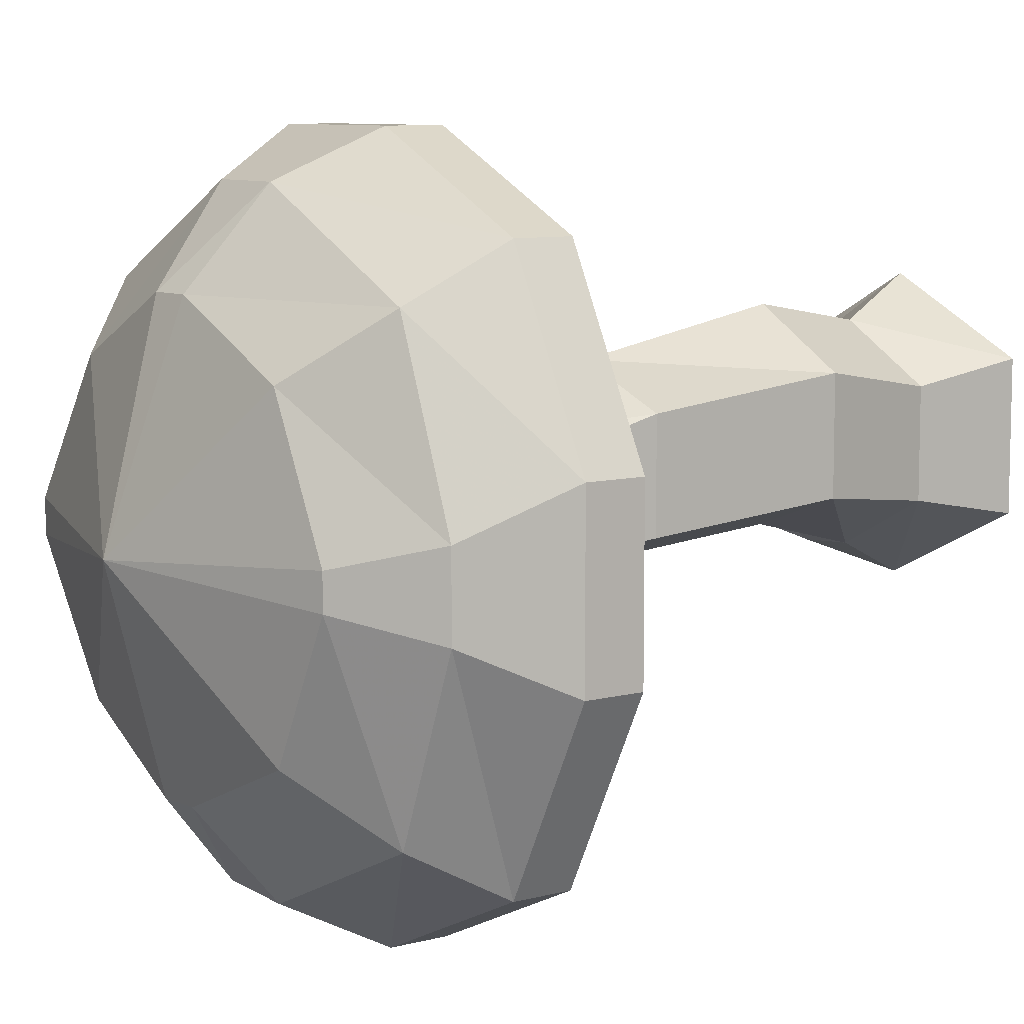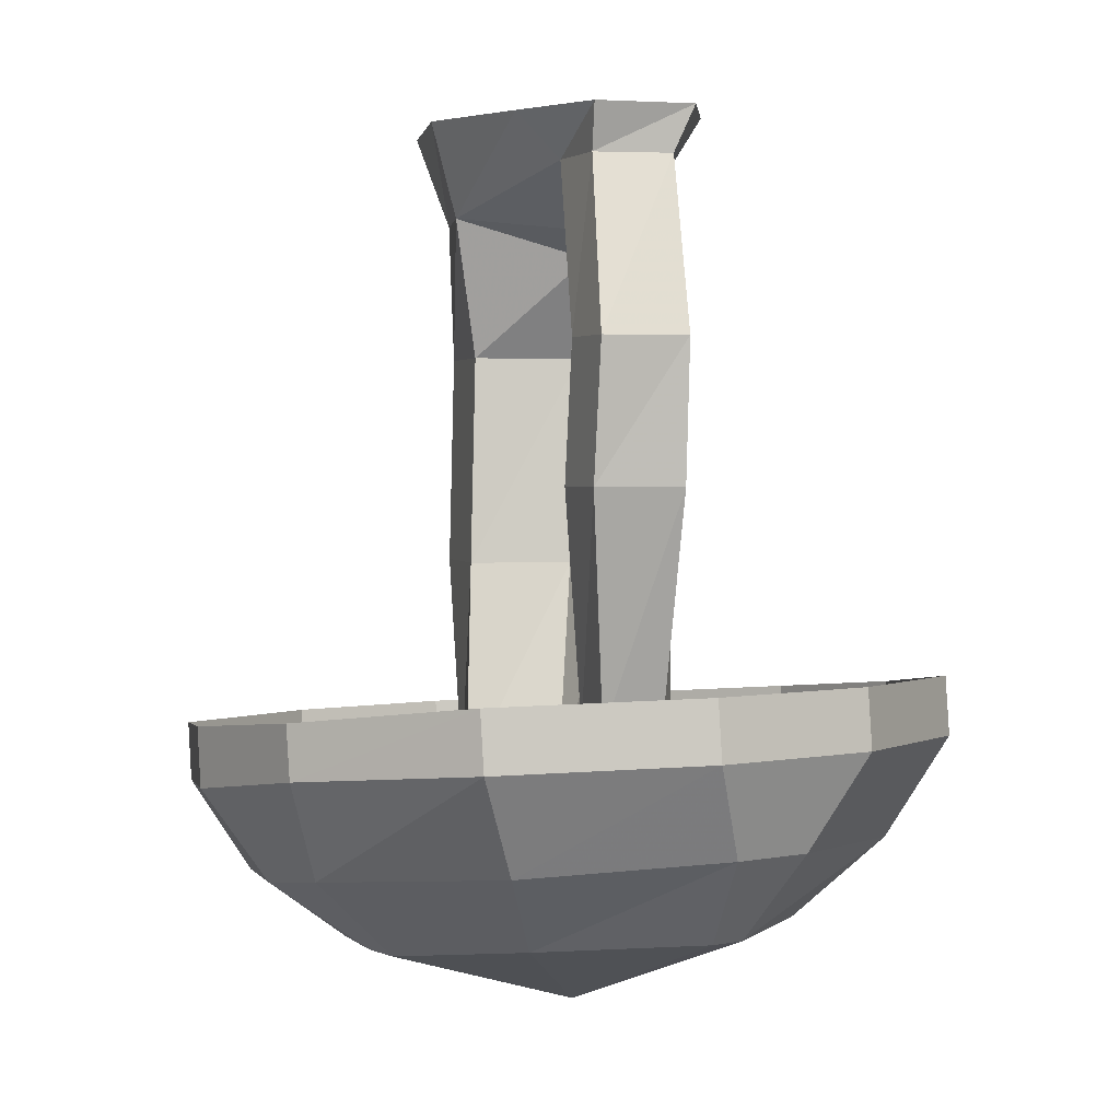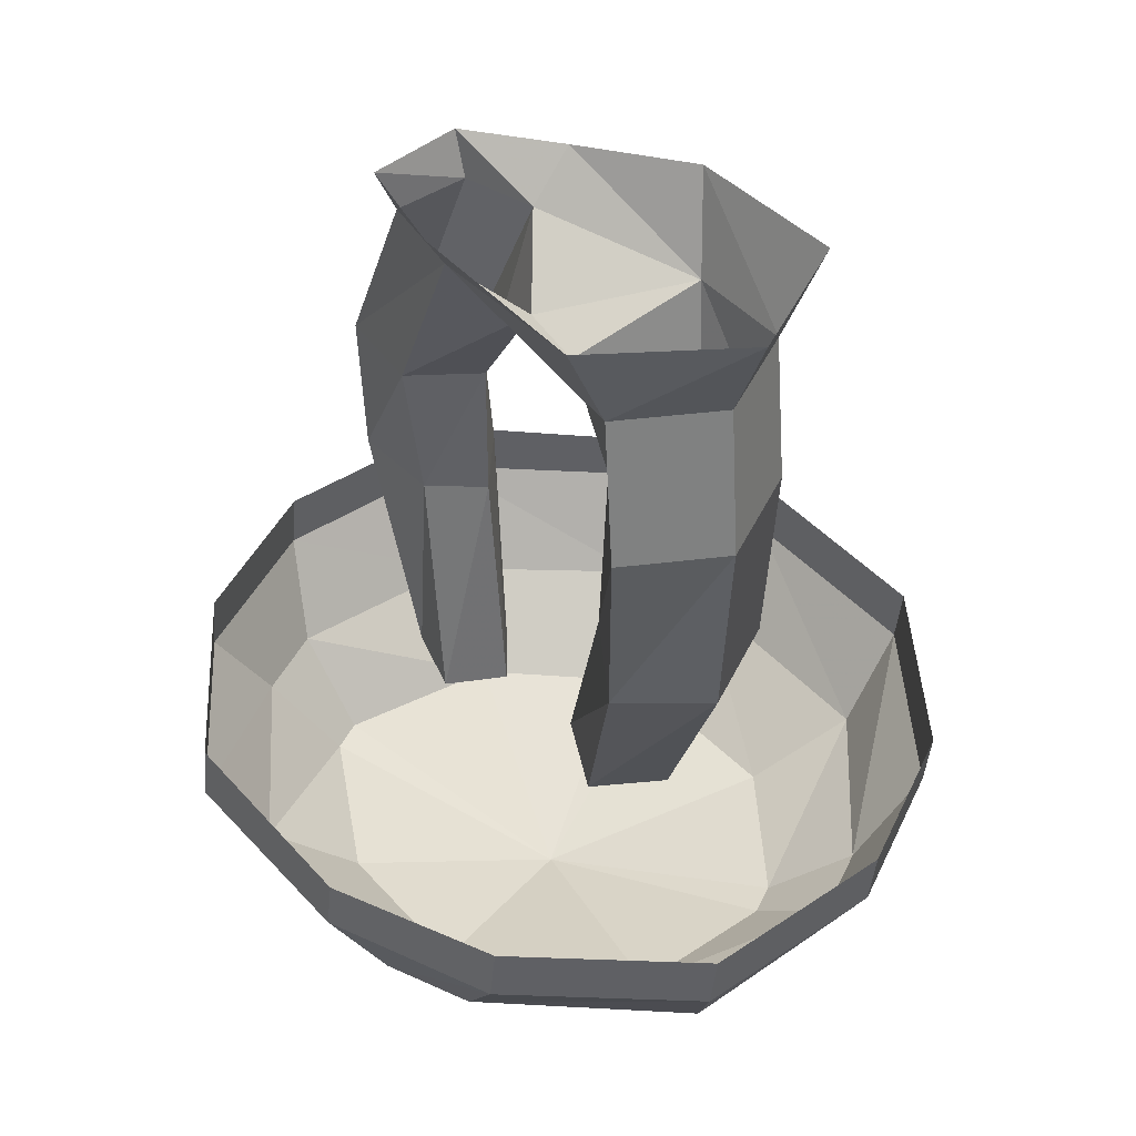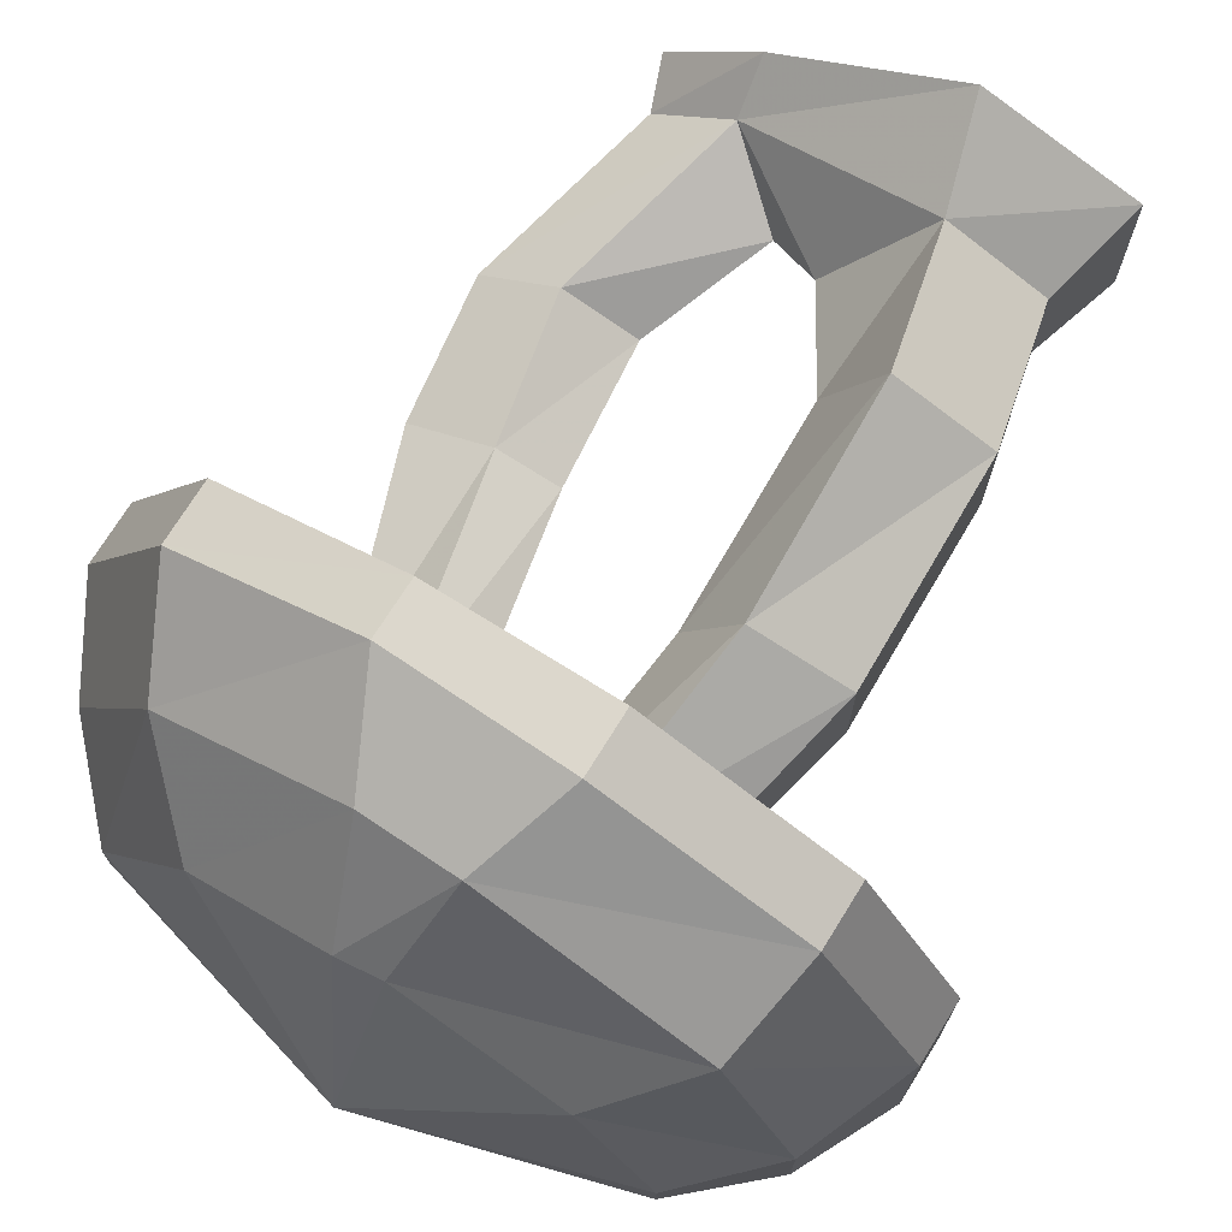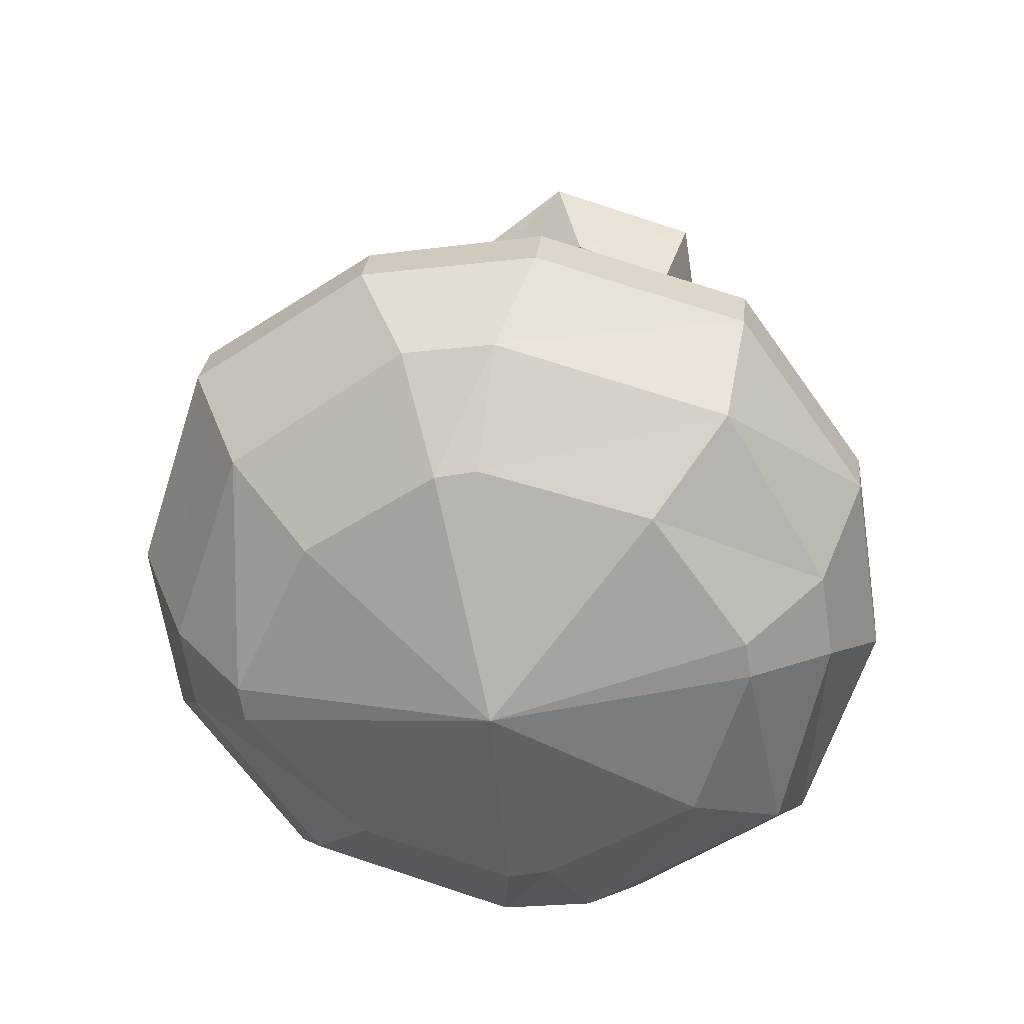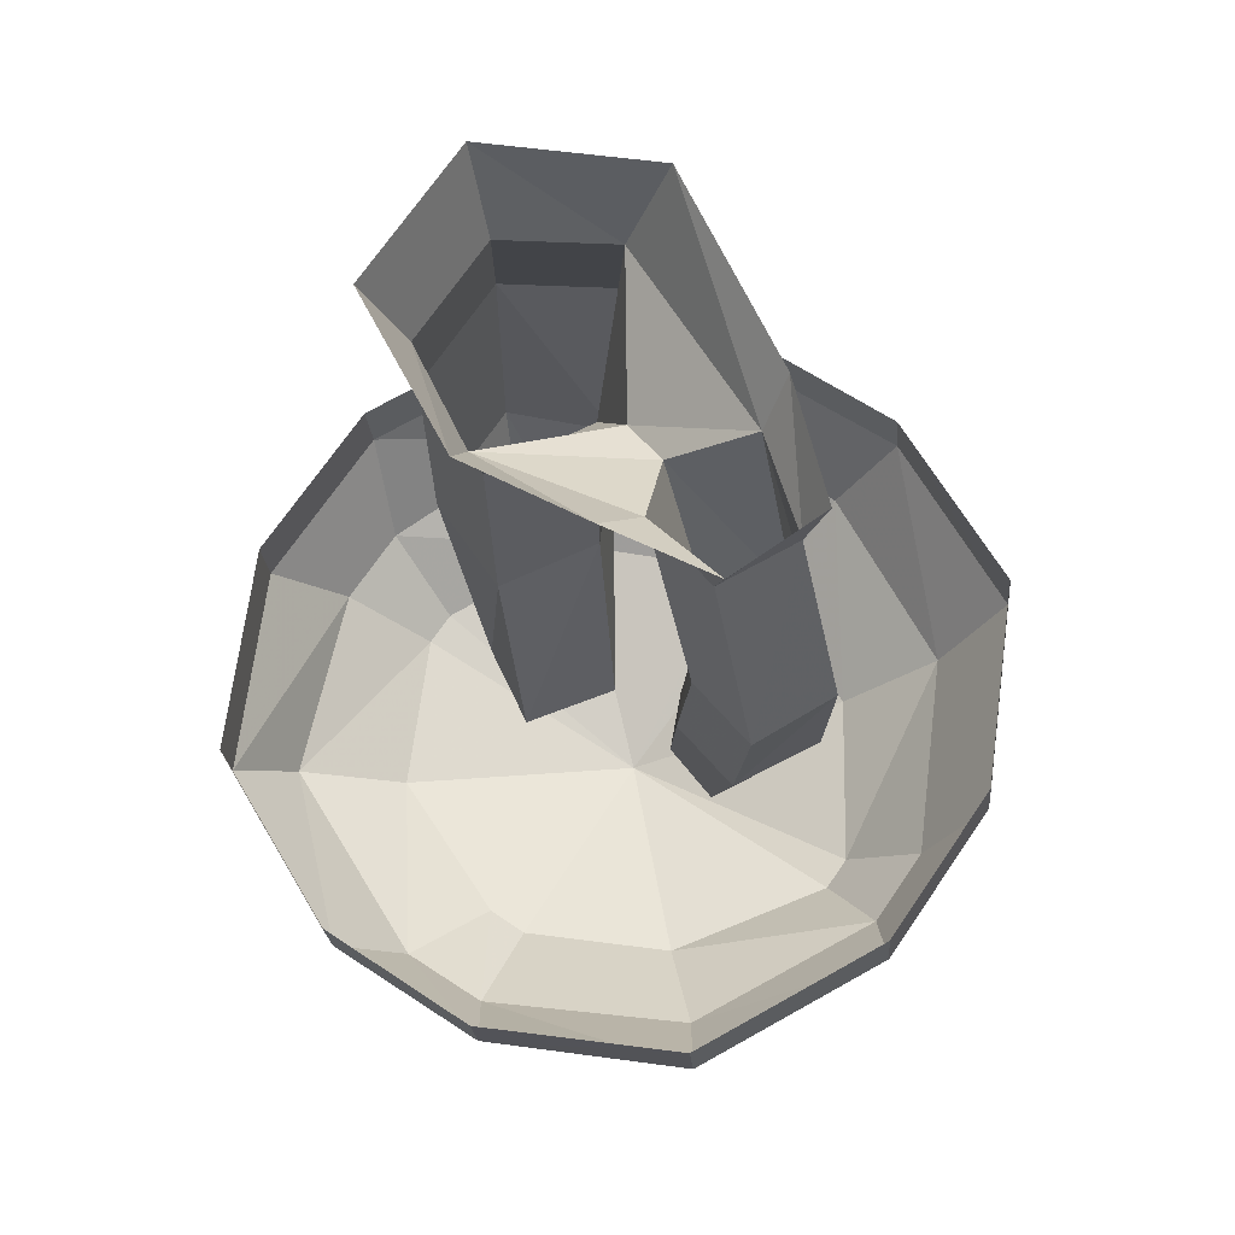
<metadata>
{"format":"obj","ext":"obj","renderer":"f3d","projection":"perspective","resolution":1024,"background":"white","views":[{"elev":8.6,"azim":49.2,"up":"+Z"},{"elev":2.5,"azim":-125.6,"up":"+Y"},{"elev":42.0,"azim":23.6,"up":"+Y"},{"elev":72.9,"azim":26.1,"up":"+Z"},{"elev":-64.1,"azim":8.8,"up":"+Y"},{"elev":70.4,"azim":-145.7,"up":"+Y"}]}
</metadata>
<code>
v -0.125 -0.8359 0.4844
v 0.1016 -0.8672 0.4844
v 0.1094 -0.7891 0.4844
v -0.1172 -0.7656 0.4844
v -0.3672 -0.8125 0.3672
v -0.3203 -0.9453 0.2969
v -0.07812 -0.9688 0.4219
v 0.03906 -0.9844 0.4219
v 0.3516 -0.8906 0.3672
v 0.3594 -0.8125 0.3672
v 0.4766 -0.8984 0.1172
v 0.4844 -0.8203 0.1172
v 0.4766 -0.8984 -0.1172
v 0.4844 -0.8203 -0.1172
v 0.3516 -0.8906 -0.3672
v 0.3594 -0.8125 -0.3672
v 0.1016 -0.8672 -0.4844
v 0.1094 -0.7891 -0.4844
v -0.125 -0.8359 -0.4844
v -0.1172 -0.7656 -0.4844
v -0.3672 -0.8125 -0.3672
v -0.3594 -0.7344 -0.3672
v -0.4922 -0.8047 -0.1172
v -0.4844 -0.7266 -0.1172
v -0.4922 -0.8047 0.1172
v -0.4844 -0.7266 0.1172
v -0.3594 -0.7344 0.3672
v 0.3125 -1.016 0.2969
v 0.4062 -1.023 0.05469
v 0.4062 -1.023 -0.05469
v 0.3125 -1.016 -0.2969
v 0.03906 -0.9844 -0.4219
v -0.07812 -0.9688 -0.4219
v -0.3203 -0.9453 -0.2969
v -0.4453 -0.9297 -0.05469
v -0.4453 -0.9297 0.05469
v -0.3594 -1.047 0.02344
v -0.2344 -1.055 0.2109
v -0.05469 -1.078 0.2969
v 0 -1.078 0.2969
v 0.2031 -1.102 0.2109
v 0.2969 -1.109 0.02344
v 0.2969 -1.109 -0.02344
v 0.2031 -1.102 -0.2109
v 0 -1.078 -0.2969
v -0.05469 -1.078 -0.2969
v -0.2344 -1.055 -0.2109
v -0.3594 -1.047 -0.02344
v -0.03125 -1.172 0
v 0.07031 -0.5938 0.07031
v 0.1406 -0.5938 0.2031
v 0.1641 -0.3125 0.2578
v 0.09375 -0.3125 0.1016
v 0.1406 -0.5938 -0.04688
v 0.07031 -0.875 -0.1016
v 0 -0.875 0
v 0.07031 -0.875 0.1016
v 0.2656 -0.5938 0.1484
v 0.2891 -0.3125 0.1797
v 0.2656 -0.125 0.1484
v 0.1406 -0.125 0.2266
v 0.03125 -0.1797 0.07031
v 0.1641 -0.3125 -0.02344
v 0.2656 -0.5938 0
v 0.1641 -0.875 -0.04688
v 0.2891 -0.3125 0.02344
v 0.2656 -0.125 0
v 0.3125 0 -0.02344
v 0.3125 0 0.1797
v 0.1172 0 0.2812
v -0.1172 -0.0625 0.1016
v -0.03125 -0.1484 0.04688
v 0.1406 -0.125 -0.07031
v 0.1641 -0.875 0.04688
v -0.1953 -0.4844 0.03125
v -0.1172 -0.4844 0
v -0.1172 -0.2969 0
v -0.2109 -0.2969 0.04688
v -0.3047 -0.4844 -0.02344
v -0.2266 -0.7969 0
v -0.1562 -0.7969 0.07031
v -0.08594 -0.7969 0.02344
v -0.1562 -0.4844 -0.1016
v -0.1719 -0.2969 -0.1016
v -0.07031 -0.0625 -0.04688
v -0.3125 -0.2969 -0.02344
v -0.25 -0.4844 -0.125
v -0.1953 -0.7969 -0.07031
v -0.2656 -0.2969 -0.125
v -0.1719 -0.0625 -0.07031
v -0.1875 0 -0.07812
v -0.04688 0 -0.1016
v -0.2188 -0.0625 0.02344
v -0.2344 0 0.04688
v -0.1172 -0.7969 -0.04688
v 0.1172 0 -0.125
v -0.1172 0 0.1484
f 1 2 3
f 1 3 4
f 1 4 5
f 2 9 10
f 2 10 3
f 9 11 12
f 9 12 10
f 11 13 14
f 11 14 12
f 13 15 16
f 13 16 14
f 15 17 18
f 15 18 16
f 17 19 20
f 17 20 18
f 19 21 22
f 19 22 20
f 21 23 24
f 21 24 22
f 23 25 26
f 23 26 24
f 25 5 27
f 25 27 26
f 5 4 27
f 1 5 6
f 1 6 7
f 1 7 2
f 2 7 8
f 2 8 9
f 8 28 9
f 9 28 11
f 11 28 29
f 11 29 13
f 13 29 30
f 13 30 15
f 15 30 31
f 15 31 17
f 17 31 32
f 17 32 19
f 19 32 33
f 19 33 21
f 21 33 34
f 21 34 23
f 23 34 35
f 23 35 25
f 25 35 36
f 25 36 5
f 5 36 6
f 6 36 37
f 6 37 38
f 6 38 7
f 7 38 39
f 7 39 8
f 8 39 40
f 8 40 28
f 28 40 41
f 28 41 29
f 29 41 42
f 29 42 30
f 30 42 43
f 30 43 31
f 31 43 44
f 31 44 32
f 32 44 45
f 32 45 33
f 33 45 46
f 33 46 34
f 34 46 47
f 34 47 35
f 35 47 48
f 35 48 36
f 36 48 37
f 37 48 49
f 37 49 38
f 38 49 39
f 39 49 40
f 40 49 41
f 41 49 42
f 42 49 43
f 43 49 44
f 44 49 45
f 45 49 46
f 46 49 47
f 47 49 48
f 50 51 52
f 50 52 53
f 50 53 54
f 51 58 59
f 51 59 52
f 53 63 54
f 54 63 64
f 58 64 66
f 58 66 59
f 63 66 64
f 75 76 77
f 75 77 78
f 75 78 79
f 76 83 84
f 76 84 77
f 78 86 79
f 79 86 87
f 83 87 89
f 83 89 84
f 87 86 89
f 50 54 55
f 50 55 56
f 50 56 51
f 51 56 57
f 51 57 58
f 54 64 65
f 54 65 55
f 57 74 58
f 58 74 64
f 64 74 65
f 75 79 80
f 75 80 81
f 75 81 76
f 76 81 82
f 76 82 83
f 79 87 88
f 79 88 80
f 82 95 83
f 83 95 87
f 87 95 88
f 52 59 60
f 52 60 61
f 52 61 53
f 53 61 62
f 53 62 63
f 59 66 67
f 59 67 60
f 61 71 62
f 62 71 72
f 62 72 73
f 62 73 63
f 63 73 66
f 77 84 85
f 77 85 72
f 77 72 78
f 78 72 71
f 78 71 86
f 84 89 90
f 84 90 85
f 85 73 72
f 89 86 93
f 89 93 90
f 66 73 67
f 86 71 93
f 60 67 68
f 60 68 69
f 60 69 61
f 61 69 70
f 61 70 71
f 85 90 91
f 85 91 92
f 85 92 73
f 90 93 94
f 90 94 91
f 67 73 96
f 67 96 68
f 93 71 97
f 93 97 94
f 71 70 97
f 73 92 96

</code>
